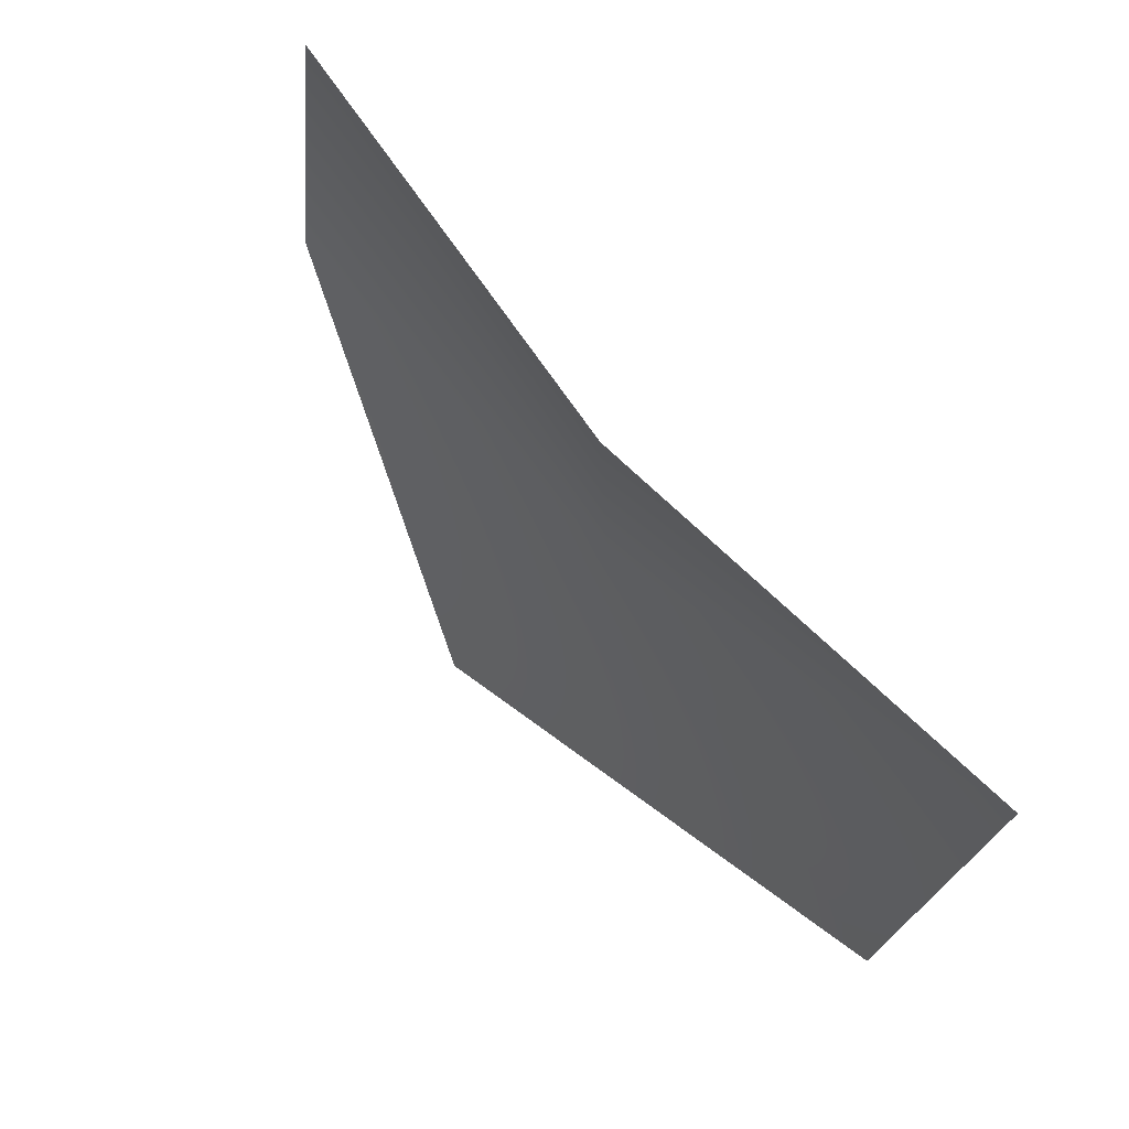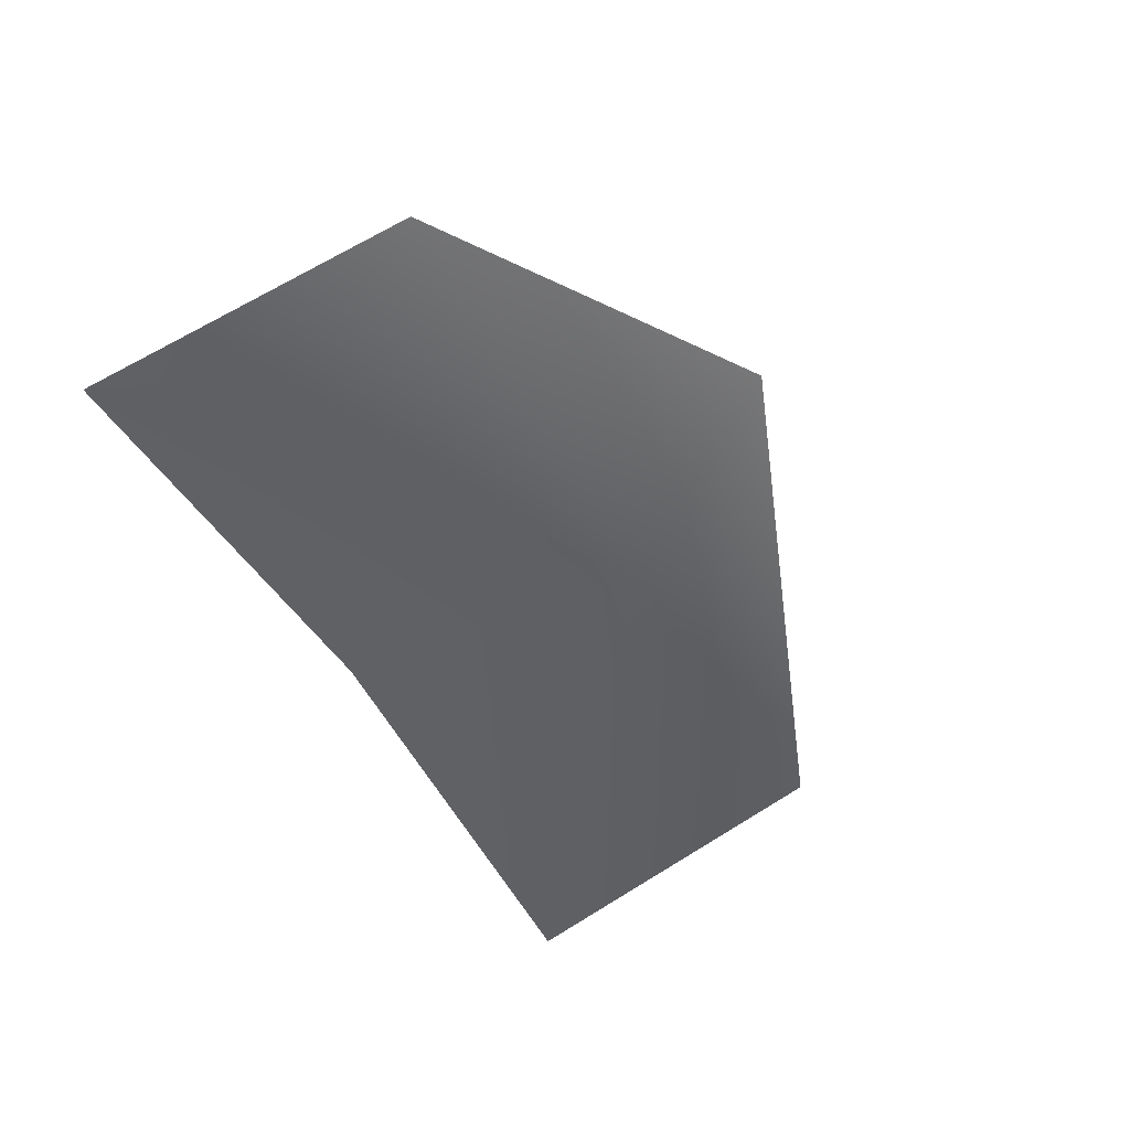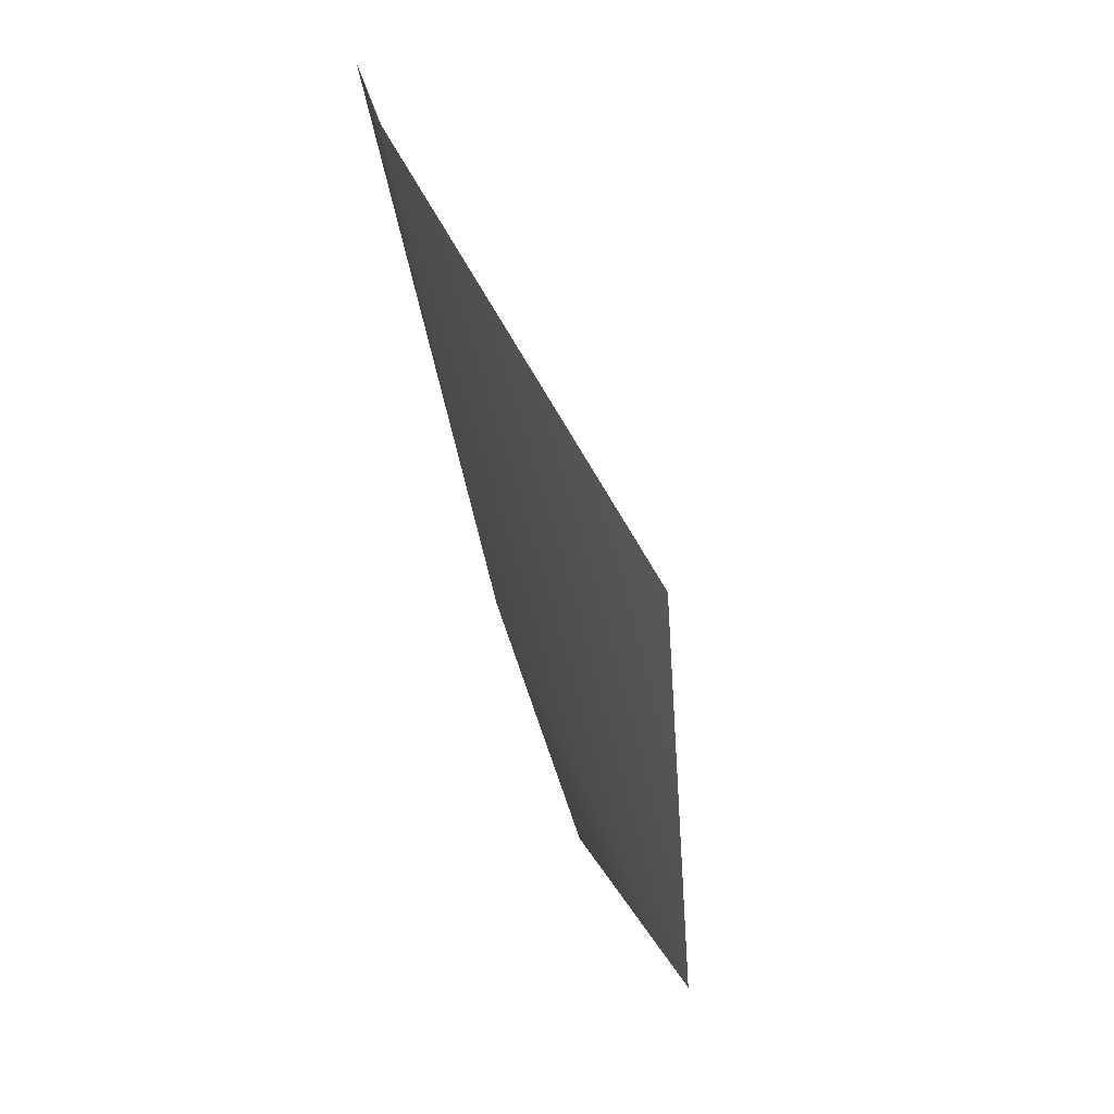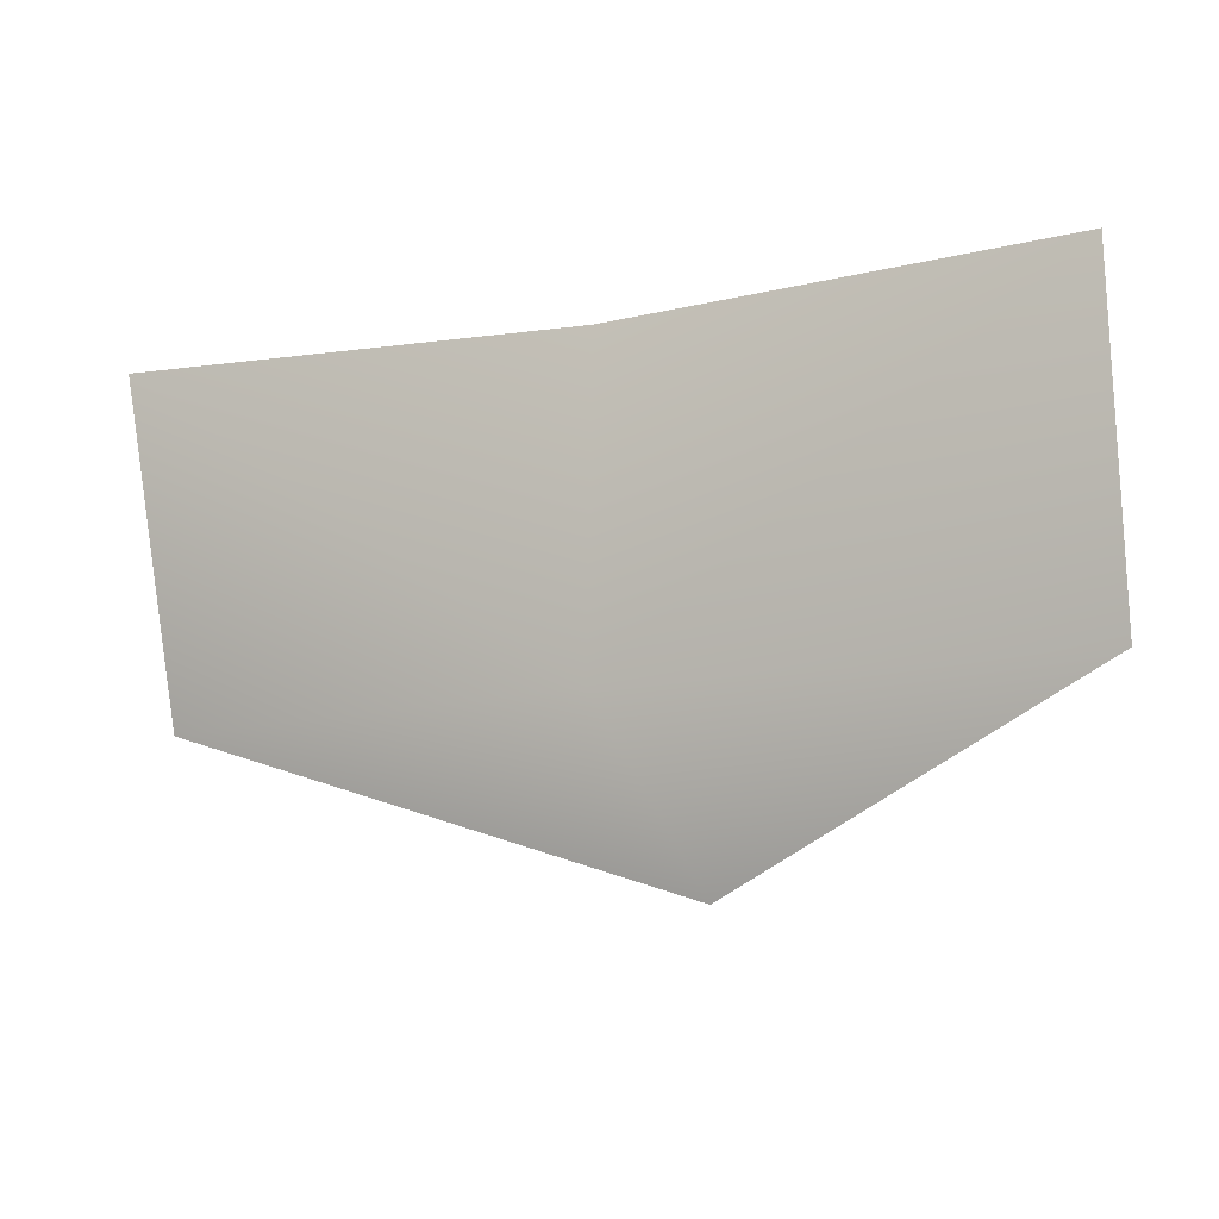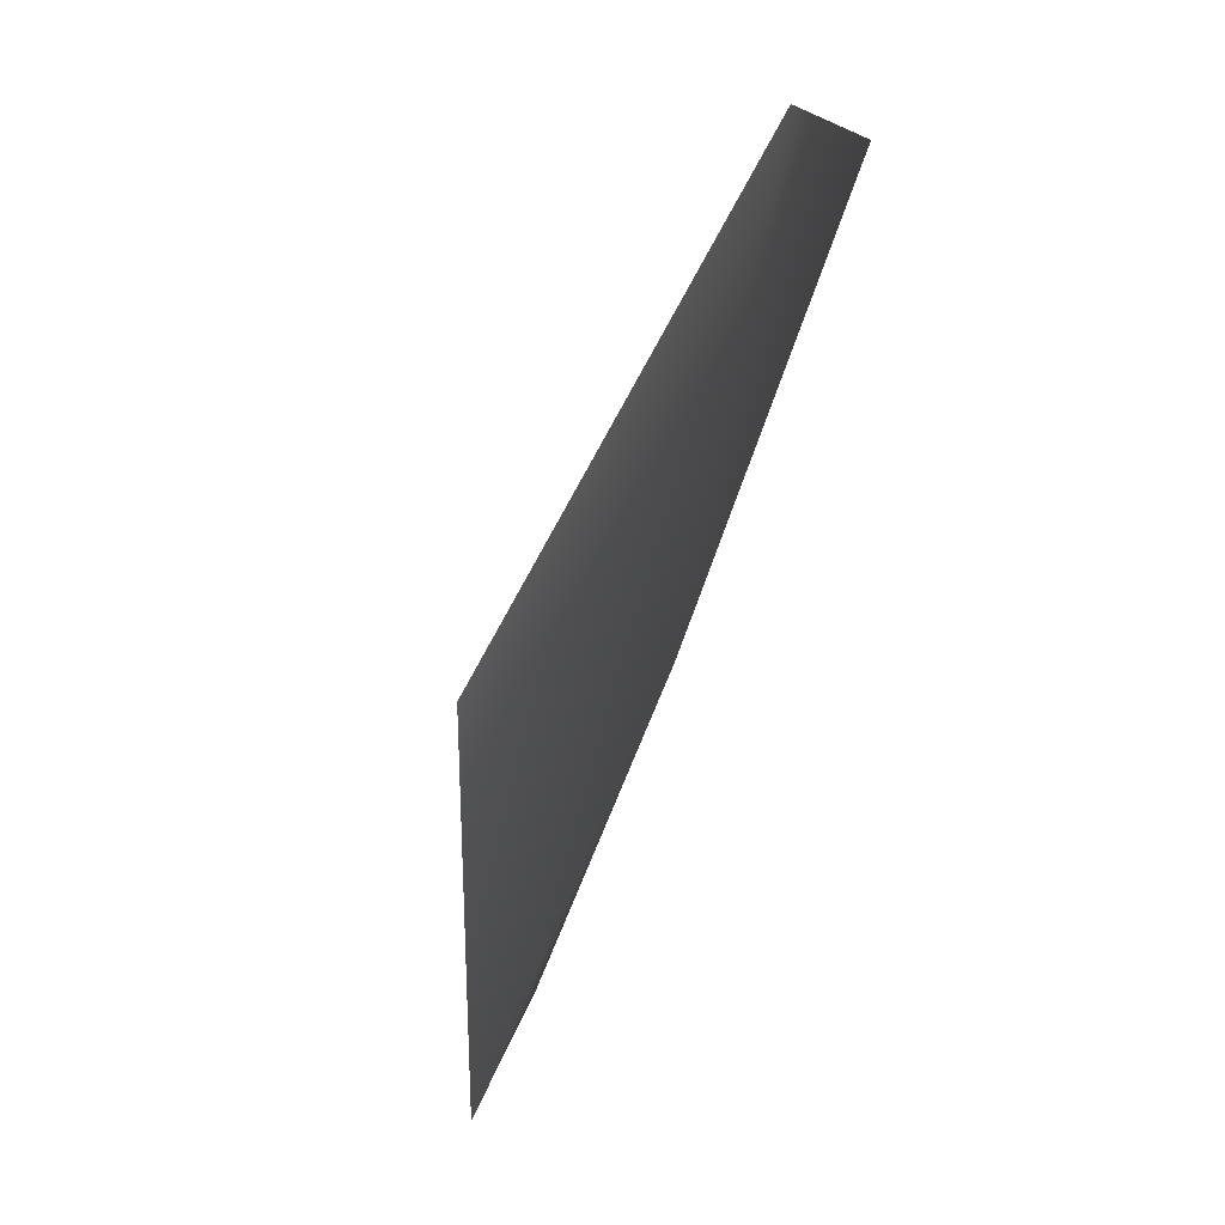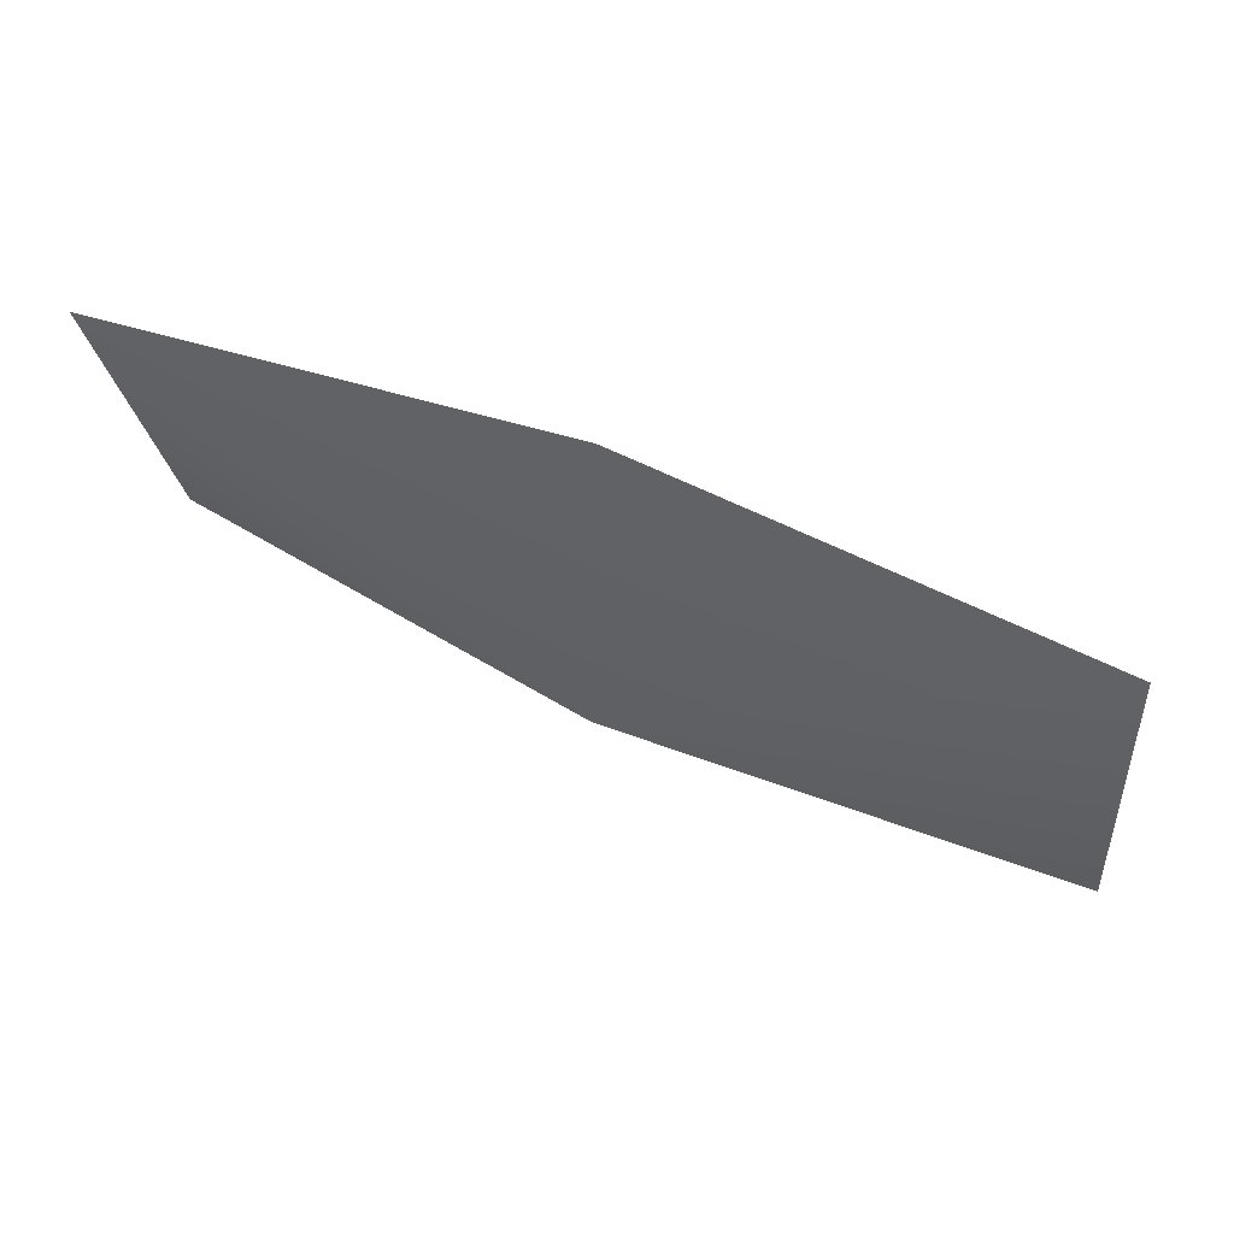
<metadata>
{"format":"obj","ext":"obj","renderer":"f3d","projection":"perspective","resolution":1024,"background":"white","views":[{"elev":72.2,"azim":47.3,"up":"+Y"},{"elev":-49.2,"azim":-63.5,"up":"+Z"},{"elev":-66.6,"azim":-78.1,"up":"+Y"},{"elev":-13.1,"azim":-159.4,"up":"+Y"},{"elev":-76.2,"azim":67.1,"up":"+Y"},{"elev":49.3,"azim":-157.0,"up":"+Y"}]}
</metadata>
<code>
v 0 -39 -28
v 0 122 -20
v 223 122 -34
v 0 -39 -28
v 223 -38 19
v -27 -122 52
v 223 122 -34
v 223 -38 19
v 0 -39 -28
v 0 -39 -28
v -223 -39 -28
v -223 122 -52
v 0 122 -20
v 0 -39 -28
v -223 122 -52
v 0 -39 -28
v -27 -122 52
v -223 -39 -28
v 0 -39 -28
v 223 122 -34
v 0 122 -20
v 0 -39 -28
v -27 -122 52
v 223 -38 19
v 223 122 -34
v 0 -39 -28
v 223 -38 19
v 0 -39 -28
v -223 122 -52
v -223 -39 -28
v 0 122 -20
v -223 122 -52
v 0 -39 -28
v 0 -39 -28
v -223 -39 -28
v -27 -122 52
f 1 2 3
f 4 5 6
f 7 8 9
f 10 11 12
f 13 14 15
f 16 17 18
f 19 20 21
f 22 23 24
f 25 26 27
f 28 29 30
f 31 32 33
f 34 35 36

</code>
